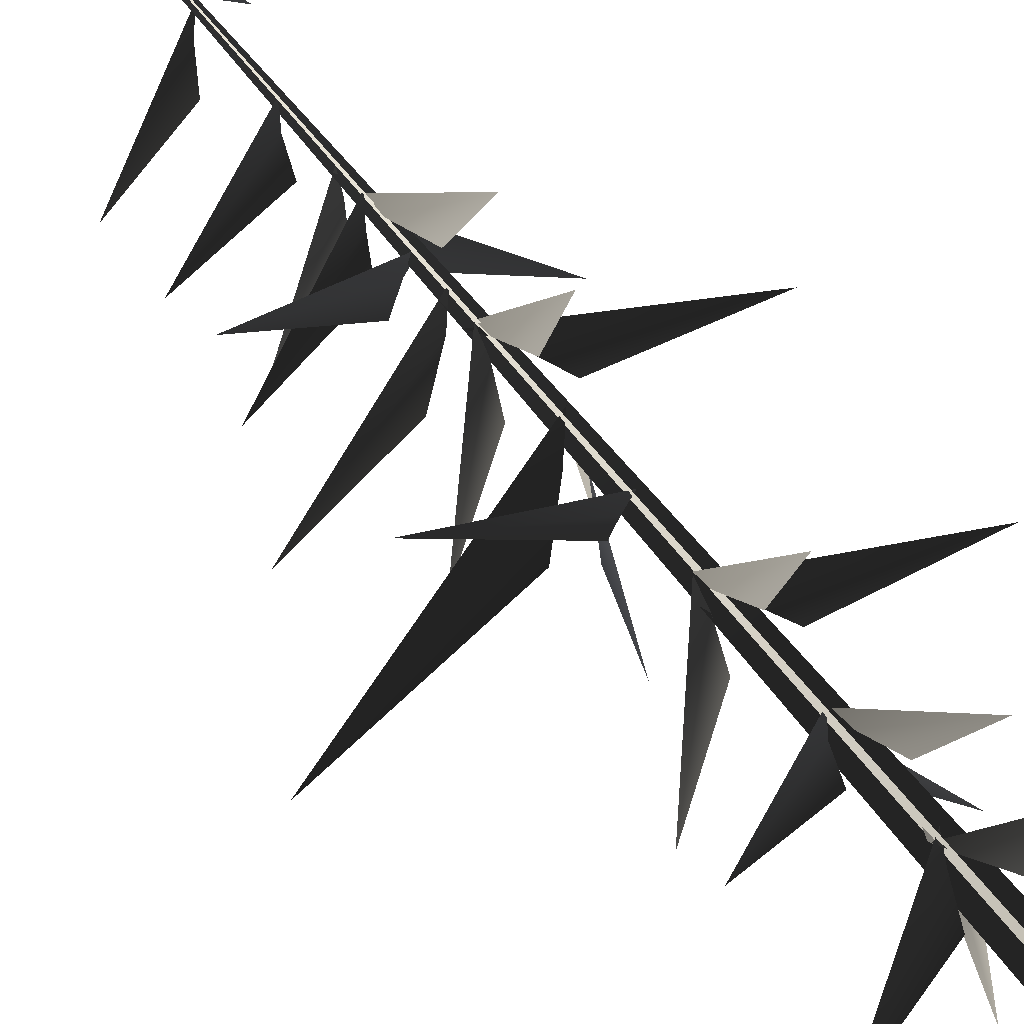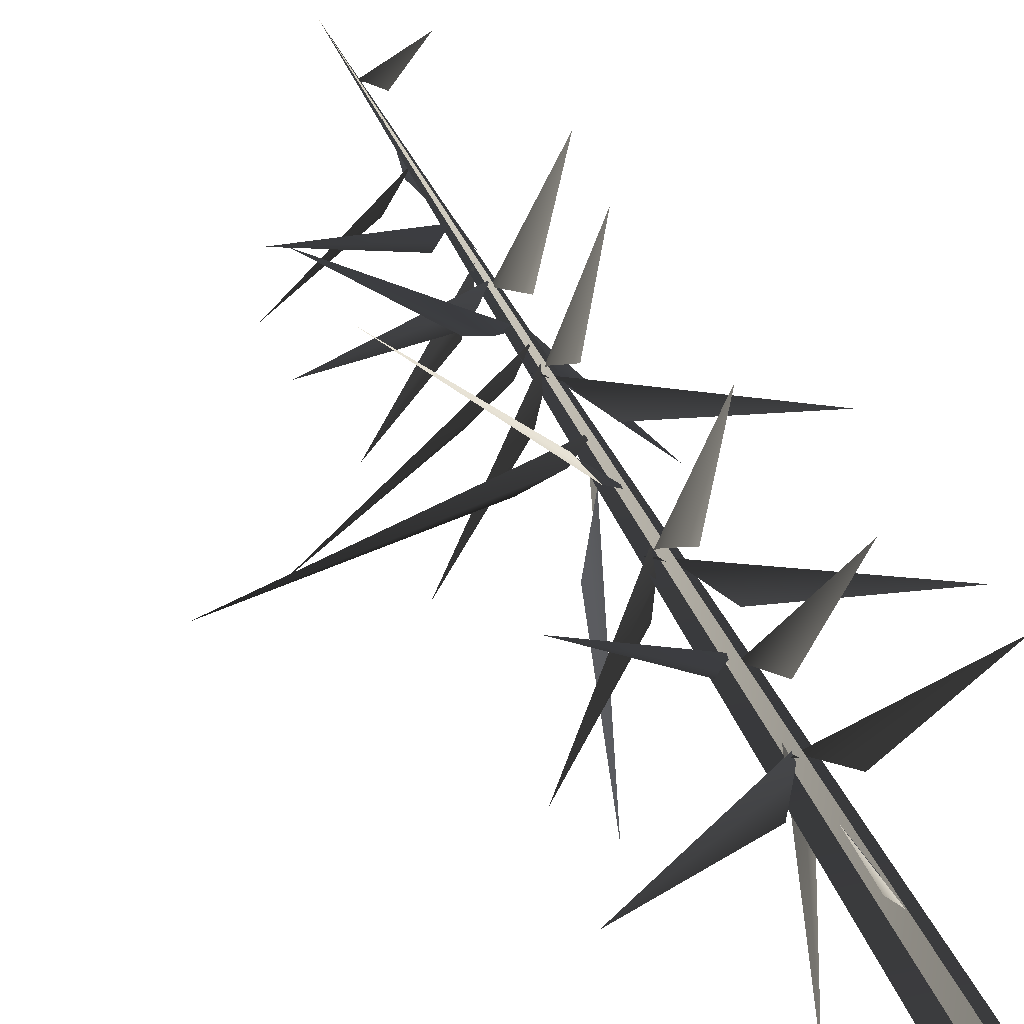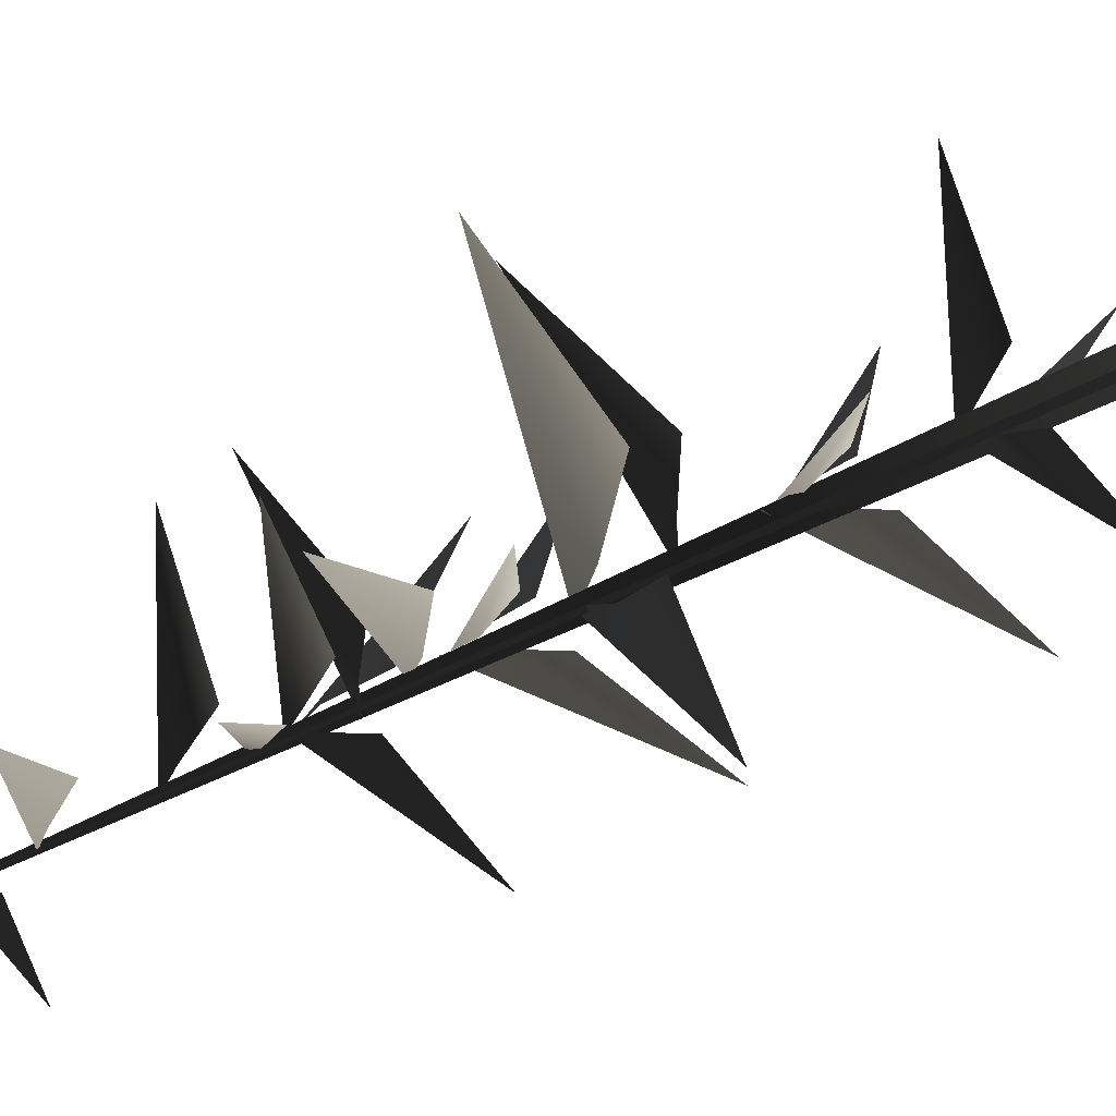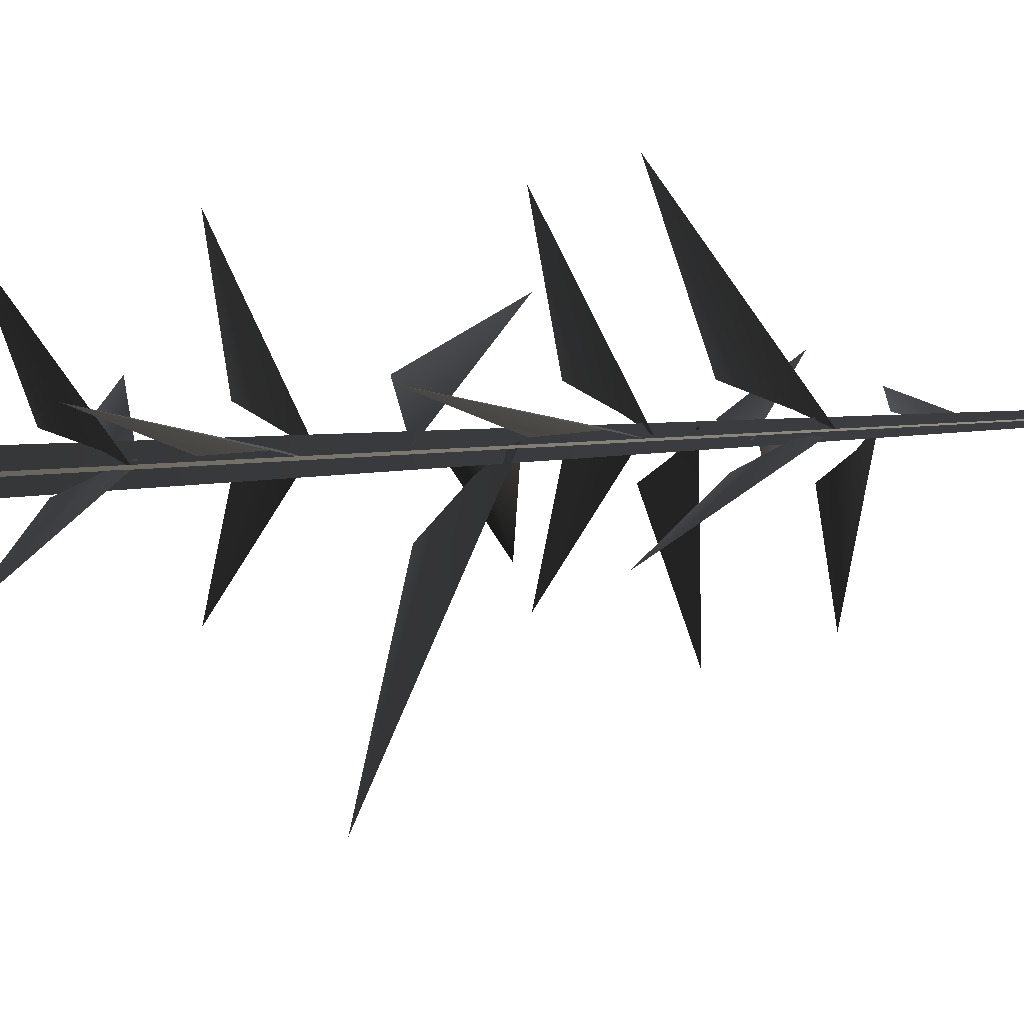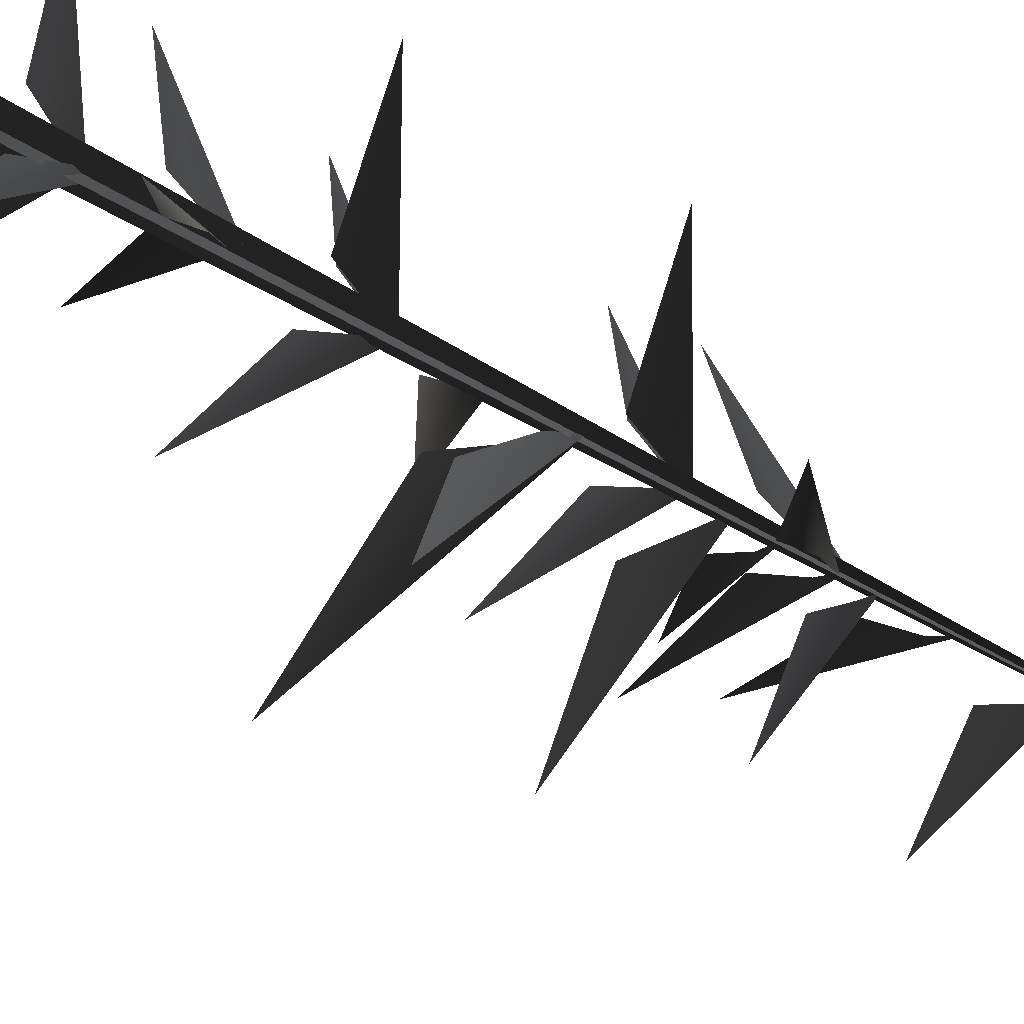
<metadata>
{"format":"obj","ext":"obj","renderer":"f3d","projection":"perspective","resolution":1024,"background":"white","views":[{"elev":69.8,"azim":-40.1,"up":"+Z"},{"elev":34.0,"azim":-19.1,"up":"+Z"},{"elev":-54.7,"azim":-62.0,"up":"+Z"},{"elev":-10.3,"azim":104.7,"up":"+Z"},{"elev":-59.9,"azim":58.3,"up":"+Z"}]}
</metadata>
<code>
v -0.9886 1.87 2.022
v -0.04146 2.739 0.192
v 0.1754 3.133 -0.00992
v -0.1296 2.017 0.5884
v 0.06088 5.014 0.3299
v -0.04061 5.411 0.05559
v 1.981 3.837 2.32
v 0.4006 4.296 0.5632
v 0.05844 5.162 -0.07769
v -0.01363 5.603 0.1318
v -0.2755 3.566 -2.602
v -0.09598 4.395 -0.3496
v -0.1547 7.074 0.1252
v 0.151 7.447 0.02075
v -2.566 6.258 1.723
v -0.4861 6.428 0.5231
v 0.1438 6.999 -0.09008
v -0.007085 7.391 0.02215
v 1.259 5.592 -2.036
v 0.1633 6.329 -0.3765
v -0.1149 9.199 -0.0392
v -0.01337 9.653 0.1231
v -2.011 7.555 -1.693
v -0.4601 8.447 -0.08306
v -0.007232 9.327 0.278
v 0.04387 9.717 -0.01885
v 0.4093 8.302 3.072
v 0.1829 8.64 0.7
v -0.04146 2.739 0.192
v -0.9886 1.87 2.022
v 0.1754 3.133 -0.00992
v -0.1296 2.017 0.5884
v 0.06088 5.014 0.3299
v 1.981 3.837 2.32
v -0.04061 5.411 0.05559
v 0.4006 4.296 0.5632
v 0.05844 5.162 -0.07769
v -0.2755 3.566 -2.602
v -0.01363 5.603 0.1318
v -0.09598 4.395 -0.3496
v -0.1547 7.074 0.1252
v -2.566 6.258 1.723
v 0.151 7.447 0.02075
v -0.4861 6.428 0.5231
v 0.1438 6.999 -0.09008
v 1.259 5.592 -2.036
v -0.007085 7.391 0.02215
v 0.1633 6.329 -0.3765
v -0.1149 9.199 -0.0392
v -2.011 7.555 -1.693
v -0.01337 9.653 0.1231
v -0.4601 8.447 -0.08306
v -0.007232 9.327 0.278
v 0.4093 8.302 3.072
v 0.04387 9.717 -0.01885
v 0.1829 8.64 0.7
v -0.7609 10.36 1.125
v -2.972 11.57 2.59
v -0.2411 10.71 0.3411
v 0.2145 10.93 0.02162
v -0.7609 10.36 1.125
v -0.2411 10.71 0.3411
v -2.972 11.57 2.59
v 0.2145 10.93 0.02162
v -0.09564 5.062 0.025
v 0.1387 5.473 0.1636
v -2.79 3.783 -0.3425
v -0.485 4.333 0.07774
v 0.1549 6.976 0.1773
v 0.1947 7.401 -0.06911
v 0.94 5.513 2.682
v 0.3416 6.221 0.4609
v 0.1577 9.23 0.07541
v -0.1368 9.724 -0.05383
v 3.393 7.664 0.08665
v 0.6009 8.352 -0.04503
v -0.09564 5.062 0.025
v -2.79 3.783 -0.3425
v 0.1387 5.473 0.1636
v -0.485 4.333 0.07774
v 0.1549 6.976 0.1773
v 0.94 5.513 2.682
v 0.1947 7.401 -0.06911
v 0.3416 6.221 0.4609
v 0.1577 9.23 0.07541
v 3.393 7.664 0.08665
v -0.1368 9.724 -0.05383
v 0.6009 8.352 -0.04503
v -0.4775 10.74 -1.029
v -0.1793 10.04 -4.581
v 0.05301 11.64 -0.3431
v 0.1226 12.25 0.0705
v -0.4775 10.74 -1.029
v 0.05301 11.64 -0.3431
v -0.1793 10.04 -4.581
v 0.1226 12.25 0.0705
v -0.3181 11.67 -0.008458
v 0.2608 12.28 0.04631
v -5.331 10.71 -0.4644
v -1.314 10.75 0.3803
v -0.3181 11.67 -0.008458
v -5.331 10.71 -0.4644
v 0.2608 12.28 0.04631
v -1.314 10.75 0.3803
v 0.02405 16.23 -0.2525
v 0.1419 16.53 0.03857
v -1.716 15.67 -2.117
v -0.3266 15.68 -0.5526
v -0.07613 17.31 -0.02764
v 0.2187 17.75 -0.05022
v -2.79 16.08 1.094
v -0.4232 16.57 0.2763
v 0.02405 16.23 -0.2525
v -1.716 15.67 -2.117
v 0.1419 16.53 0.03857
v -0.3266 15.68 -0.5526
v -0.07613 17.31 -0.02764
v -2.79 16.08 1.094
v 0.2187 17.75 -0.05022
v -0.4232 16.57 0.2763
v -0.2025 13.99 -0.1765
v 0.1883 14.4 0.09289
v -3.364 13.65 -2.273
v -1.038 13.37 -0.3174
v -0.2025 13.99 -0.1765
v -3.364 13.65 -2.273
v 0.1883 14.4 0.09289
v -1.038 13.37 -0.3174
v -0.06775 19.07 -0.1653
v 0.2589 19.42 -0.02303
v -2.255 18.39 -1.456
v -0.5306 18.37 -0.1466
v -0.06775 19.07 -0.1653
v -2.255 18.39 -1.456
v 0.2589 19.42 -0.02303
v -0.5306 18.37 -0.1466
v -0.1596 14.86 -0.03273
v 0.2876 15.06 -0.1312
v -2.729 15.14 1.599
v -0.7543 14.4 0.3555
v -0.1596 14.86 -0.03273
v -2.729 15.14 1.599
v 0.2876 15.06 -0.1312
v -0.7543 14.4 0.3555
v -0.04378 13.34 -0.01566
v 0.08035 13.79 0.1507
v -2.022 11.81 -1.679
v -0.4254 12.61 -0.06561
v 0.07096 13.46 0.3024
v 0.1403 13.85 0.009238
v 0.4449 12.39 3.085
v 0.2286 12.77 0.7171
v -0.04378 13.34 -0.01566
v -2.022 11.81 -1.679
v 0.08035 13.79 0.1507
v -0.4254 12.61 -0.06561
v 0.07096 13.46 0.3024
v 0.4449 12.39 3.085
v 0.1403 13.85 0.009238
v 0.2286 12.77 0.7171
v 0.2303 13.36 0.09834
v -0.03993 13.87 -0.02507
v 3.385 11.64 0.08359
v 0.6298 12.46 -0.03206
v 0.2303 13.36 0.09834
v 3.385 11.64 0.08359
v -0.03993 13.87 -0.02507
v 0.6298 12.46 -0.03206
v 0.2361 15.54 -0.1274
v 0.05769 15.98 -0.0212
v 2.096 14 -1.922
v 0.3254 14.8 -0.5017
v -0.09214 15.66 -0.0463
v 0.1922 16.05 0.05306
v -2.899 14.58 0.03675
v -0.521 14.96 0.06739
v 0.2361 15.54 -0.1274
v 2.096 14 -1.922
v 0.05769 15.98 -0.0212
v 0.3254 14.8 -0.5017
v -0.09214 15.66 -0.0463
v -2.899 14.58 0.03675
v 0.1922 16.05 0.05306
v -0.521 14.96 0.06739
v 0.1048 15.53 0.2382
v 0.1981 16.04 -0.04254
v 0.4747 13.79 3.365
v 0.2773 14.63 0.6169
v 0.1048 15.53 0.2382
v 0.4747 13.79 3.365
v 0.1981 16.04 -0.04254
v 0.2773 14.63 0.6169
v 0.2625 19.86 -0.5208
v 1.23 19.66 -1.722
v 0.2621 20.38 -0.1572
v 0.1858 20.67 0.03211
v 0.2625 19.86 -0.5208
v 0.2621 20.38 -0.1572
v 1.23 19.66 -1.722
v 0.1858 20.67 0.03211
v 0.4766 21.23 0.0962
v 1.006 20.87 1.111
v 0.2918 21.67 0.03163
v 0.2209 21.93 -0.05456
v 0.4766 21.23 0.0962
v 0.2918 21.67 0.03163
v 1.006 20.87 1.111
v 0.2209 21.93 -0.05456
v -0.08019 -0.2054 -0.4107
v 0.2618 23.89 -0.03481
v -0.04636 -0.2107 0.4553
v 0.4119 -0.2054 -0.07356
v 0.2618 23.89 -0.03481
v -0.4545 -0.2107 -0.0537
v -0.08019 -0.2054 -0.4107
v -0.04636 -0.2107 0.4553
v 0.2618 23.89 -0.03481
v 0.4119 -0.2054 -0.07356
v -0.4545 -0.2107 -0.0537
v 0.2618 23.89 -0.03481
g MEP_Con_01_h_LOD_01(Clone)_13052_310
f 1 3 2
f 4 1 2
f 5 7 6
f 8 7 5
f 9 11 10
f 12 11 9
f 13 15 14
f 16 15 13
f 17 19 18
f 20 19 17
f 21 23 22
f 24 23 21
f 25 27 26
f 28 27 25
f 29 31 30
f 32 29 30
f 33 35 34
f 36 33 34
f 37 39 38
f 40 37 38
f 41 43 42
f 44 41 42
f 45 47 46
f 48 45 46
f 49 51 50
f 52 49 50
f 53 55 54
f 56 53 54
f 57 59 58
f 59 60 58
f 61 63 62
f 62 63 64
f 65 67 66
f 68 67 65
f 69 71 70
f 72 71 69
f 73 75 74
f 76 75 73
f 77 79 78
f 80 77 78
f 81 83 82
f 84 81 82
f 85 87 86
f 88 85 86
f 89 91 90
f 91 92 90
f 93 95 94
f 94 95 96
f 97 99 98
f 100 99 97
f 101 103 102
f 104 101 102
f 105 107 106
f 108 107 105
f 109 111 110
f 112 111 109
f 113 115 114
f 116 113 114
f 117 119 118
f 120 117 118
f 121 123 122
f 124 123 121
f 125 127 126
f 128 125 126
f 129 131 130
f 132 131 129
f 133 135 134
f 136 133 134
f 137 139 138
f 140 139 137
f 141 143 142
f 144 141 142
f 145 147 146
f 148 147 145
f 149 151 150
f 152 151 149
f 153 155 154
f 156 153 154
f 157 159 158
f 160 157 158
f 161 163 162
f 164 163 161
f 165 167 166
f 168 165 166
f 169 171 170
f 172 171 169
f 173 175 174
f 176 175 173
f 177 179 178
f 180 177 178
f 181 183 182
f 184 181 182
f 185 187 186
f 188 187 185
f 189 191 190
f 192 189 190
f 193 195 194
f 195 196 194
f 197 199 198
f 198 199 200
f 201 203 202
f 203 204 202
f 205 207 206
f 206 207 208
f 209 211 210
f 212 214 213
f 215 217 216
f 218 220 219

</code>
